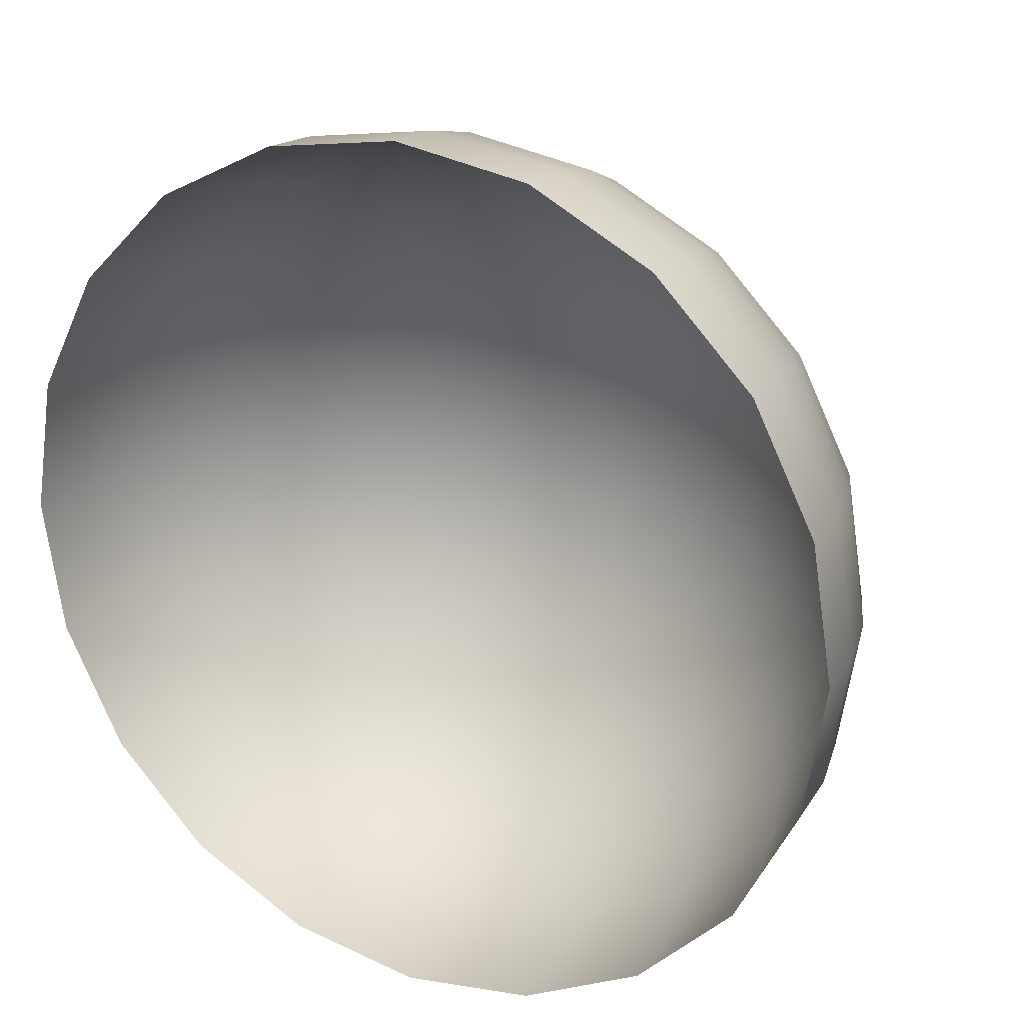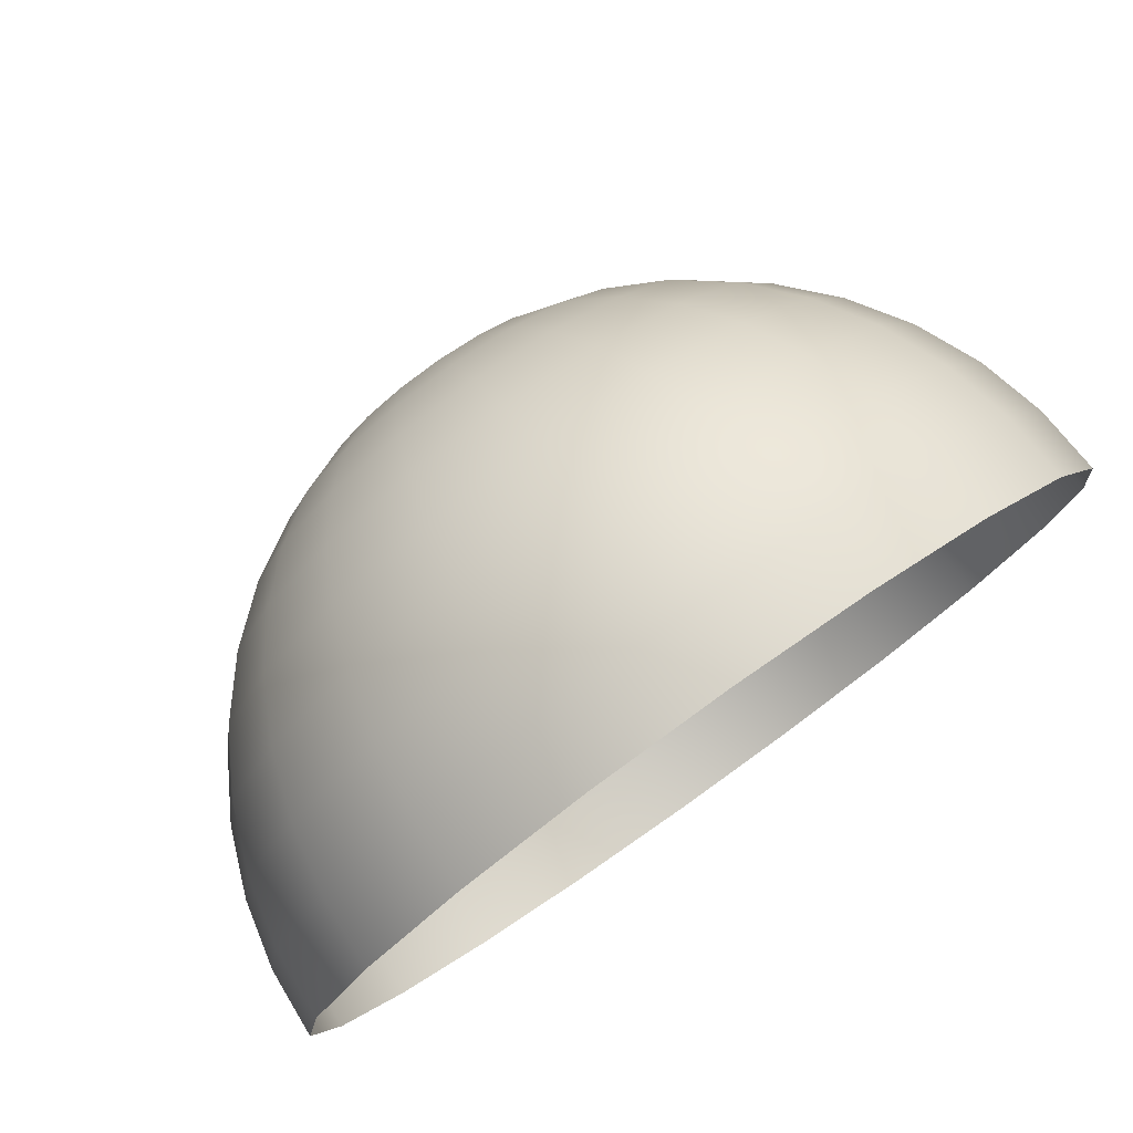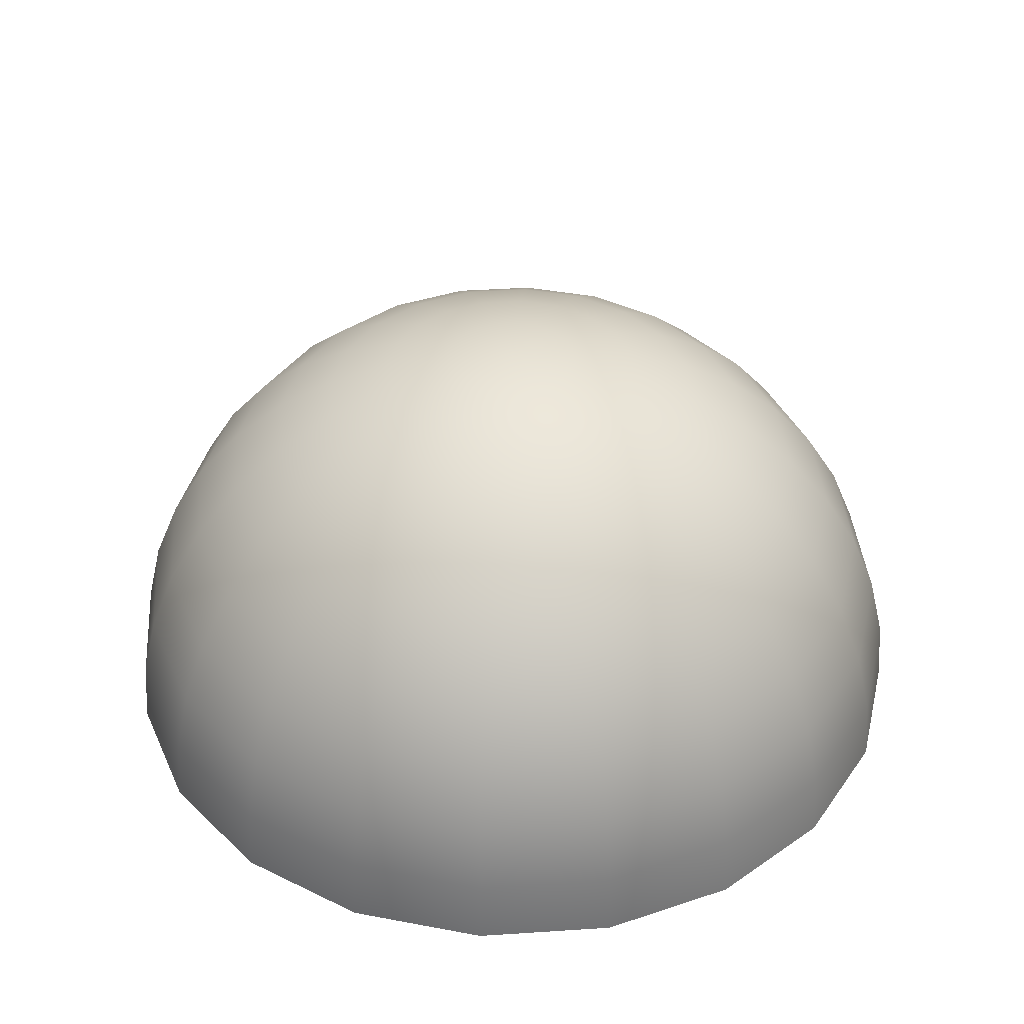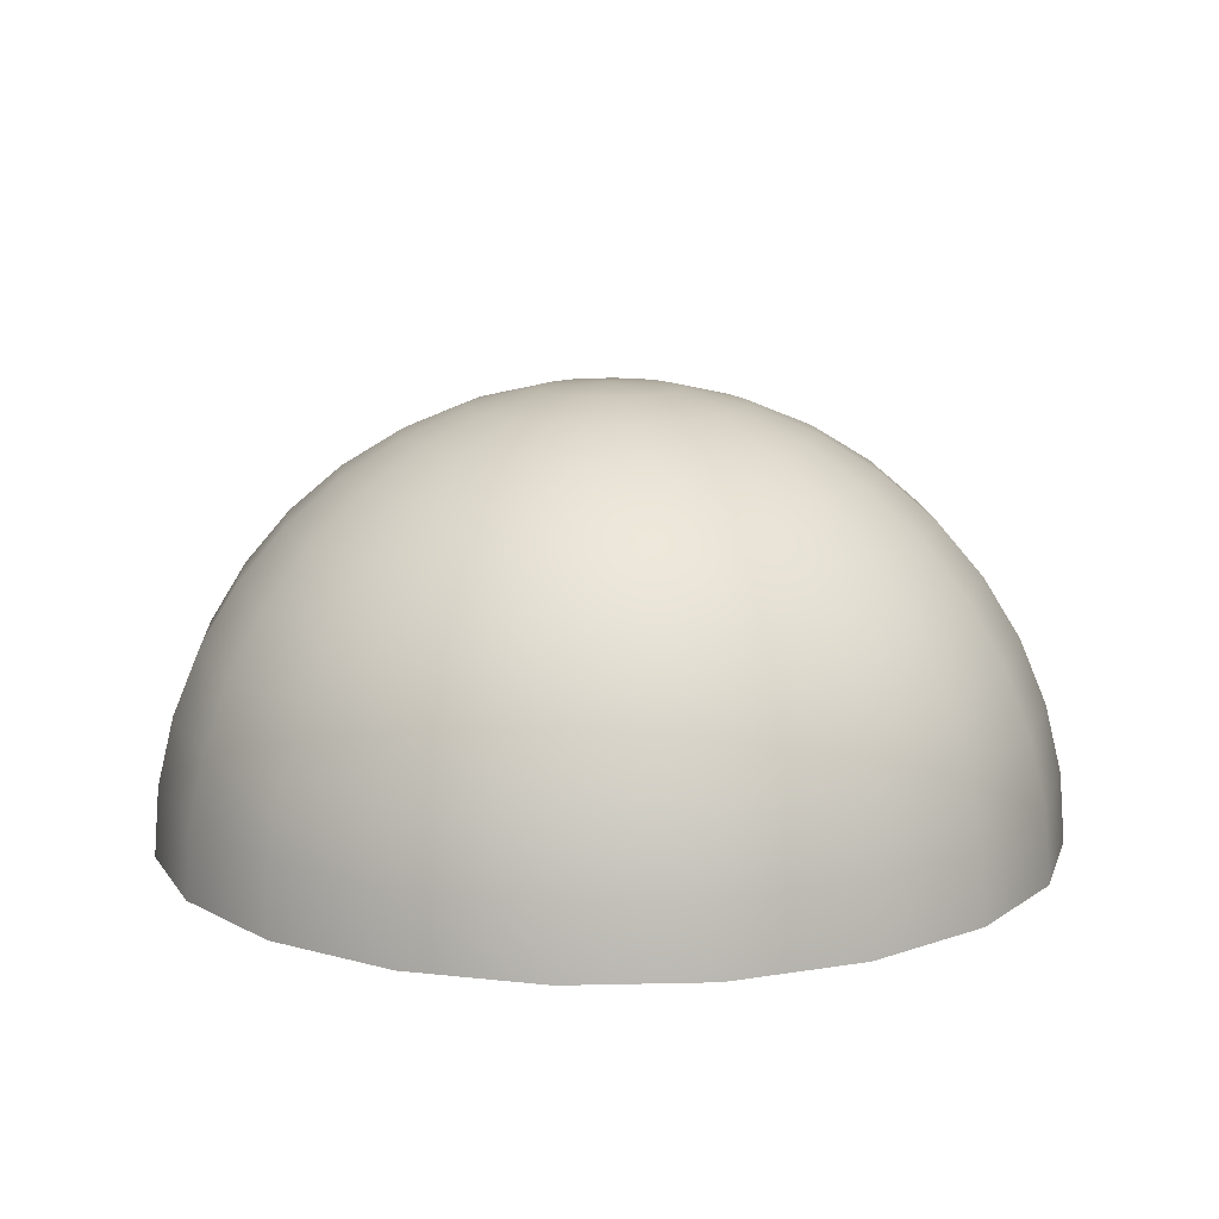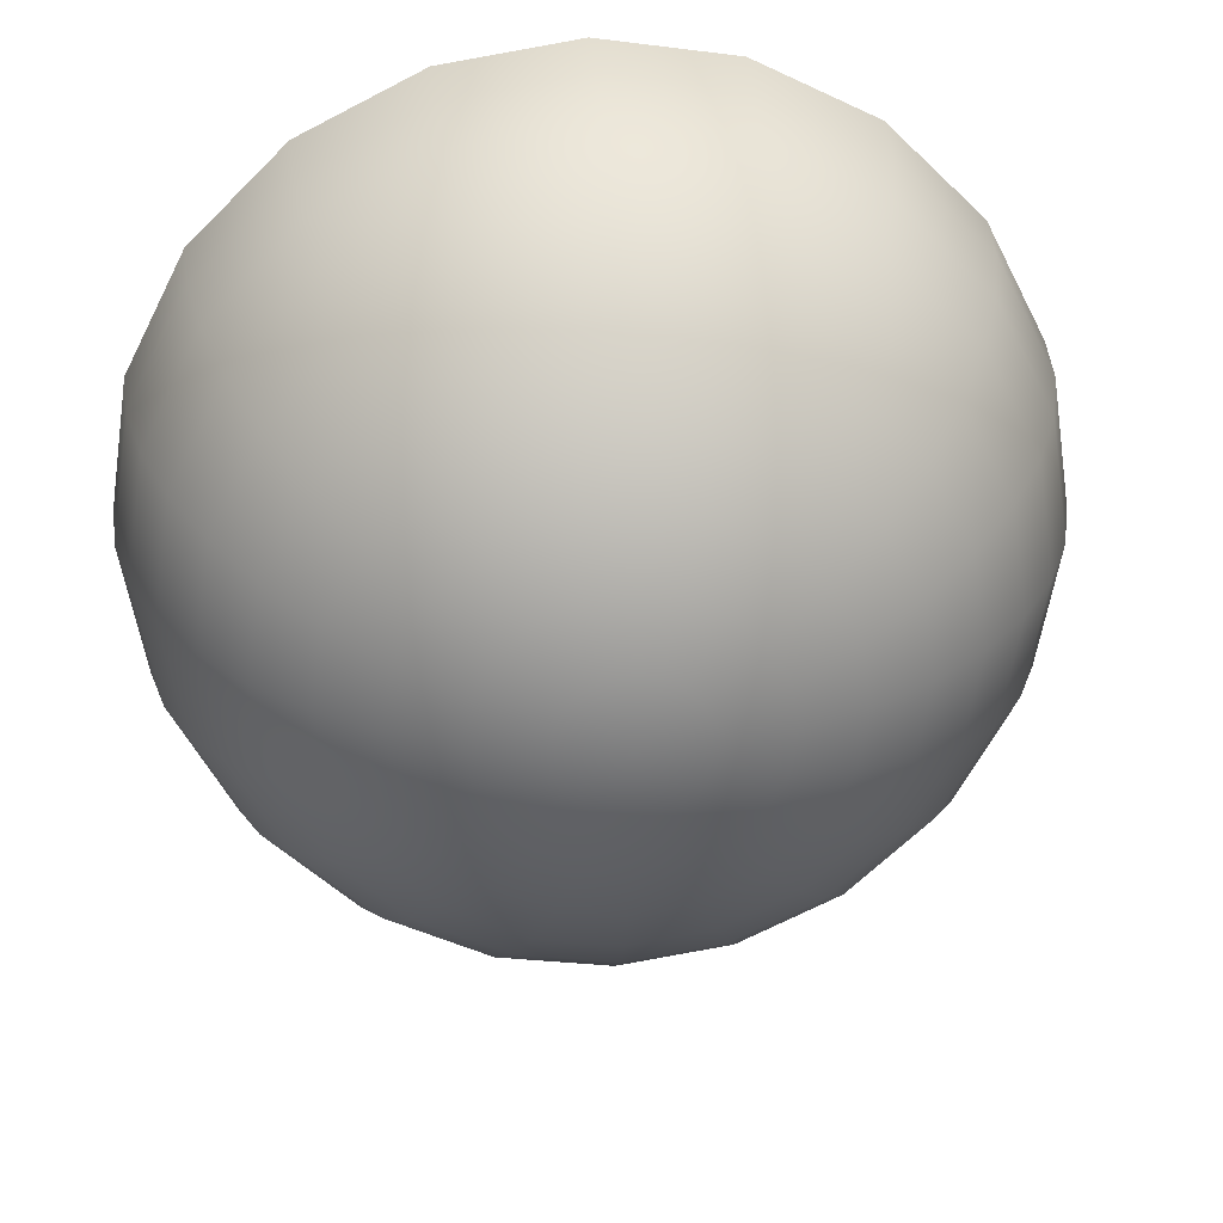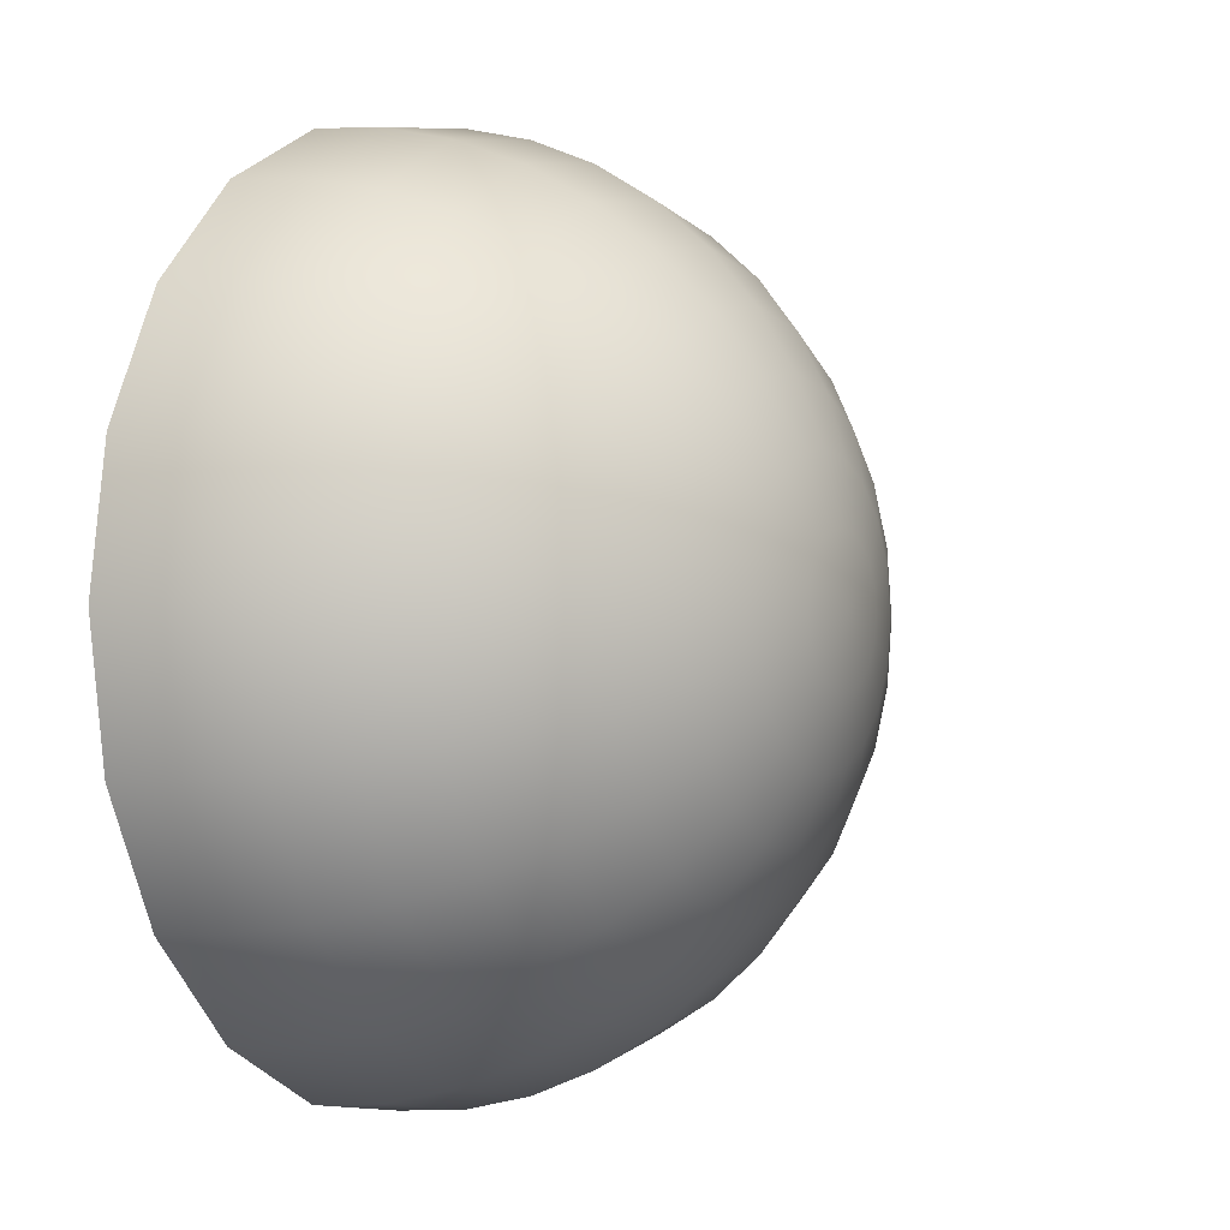
<metadata>
{"format":"obj","ext":"obj","renderer":"f3d","projection":"perspective","resolution":1024,"background":"white","views":[{"elev":22.7,"azim":28.6,"up":"+Z"},{"elev":79.0,"azim":-35.4,"up":"+Z"},{"elev":39.1,"azim":148.4,"up":"+Y"},{"elev":12.5,"azim":-102.1,"up":"+Y"},{"elev":31.0,"azim":174.9,"up":"+Z"},{"elev":-1.5,"azim":118.5,"up":"+Z"}]}
</metadata>
<code>
g default
v -0.03186 -0.00992 -0.3228
v -0.1739 -0.00961 -0.6015
v -0.3951 -0.009126 -0.8228
v -0.6739 -0.008516 -0.9648
v -0.9829 -0.007839 -1.014
v -1.292 -0.007163 -0.9648
v -1.571 -0.006553 -0.8228
v -1.792 -0.006069 -0.6015
v -1.934 -0.005759 -0.3228
v -1.983 -0.005652 -0.01375
v -1.934 -0.005759 0.2953
v -1.792 -0.006069 0.574
v -1.571 -0.006553 0.7953
v -1.292 -0.007163 0.9373
v -0.9829 -0.007839 0.9862
v -0.6739 -0.008516 0.9373
v -0.3951 -0.009126 0.7953
v -0.1739 -0.00961 0.574
v -0.03186 -0.00992 0.2953
v 0.01708 -0.01003 -0.01375
v -0.04323 0.1465 -0.319
v -0.1835 0.1468 -0.5943
v -0.402 0.1473 -0.8128
v -0.6774 0.1479 -0.9531
v -0.9826 0.1486 -1.001
v -1.288 0.1493 -0.9531
v -1.563 0.1499 -0.8128
v -1.782 0.1503 -0.5943
v -1.922 0.1507 -0.319
v -1.97 0.1508 -0.01375
v -1.922 0.1507 0.2915
v -1.782 0.1503 0.5668
v -1.563 0.1499 0.7853
v -1.288 0.1493 0.9256
v -0.9826 0.1486 0.9739
v -0.6774 0.1479 0.9256
v -0.402 0.1473 0.7853
v -0.1835 0.1468 0.5668
v -0.04323 0.1465 0.2915
v 0.005108 0.1464 -0.01375
v -0.07774 0.2992 -0.3076
v -0.2128 0.2995 -0.5728
v -0.4232 0.3 -0.7832
v -0.6884 0.3005 -0.9183
v -0.9822 0.3012 -0.9648
v -1.276 0.3018 -0.9183
v -1.541 0.3024 -0.7832
v -1.752 0.3029 -0.5728
v -1.887 0.3032 -0.3076
v -1.933 0.3033 -0.01375
v -1.887 0.3032 0.2801
v -1.752 0.3029 0.5453
v -1.541 0.3024 0.7557
v -1.276 0.3018 0.8908
v -0.9822 0.3012 0.9373
v -0.6884 0.3005 0.8908
v -0.4232 0.3 0.7557
v -0.2128 0.2995 0.5453
v -0.07774 0.2992 0.2801
v -0.03119 0.2991 -0.01375
v -0.1345 0.4443 -0.2891
v -0.2611 0.4446 -0.5375
v -0.4582 0.445 -0.7346
v -0.7066 0.4455 -0.8612
v -0.9819 0.4461 -0.9048
v -1.257 0.4468 -0.8612
v -1.506 0.4473 -0.7346
v -1.703 0.4477 -0.5375
v -1.829 0.448 -0.2891
v -1.873 0.4481 -0.01375
v -1.829 0.448 0.2616
v -1.703 0.4477 0.51
v -1.506 0.4473 0.7071
v -1.257 0.4468 0.8336
v -0.9819 0.4461 0.8773
v -0.7066 0.4455 0.8336
v -0.4582 0.445 0.7071
v -0.2611 0.4446 0.51
v -0.1345 0.4443 0.2616
v -0.09092 0.4442 -0.01375
v -0.2122 0.5783 -0.2638
v -0.3271 0.5785 -0.4893
v -0.5061 0.5789 -0.6683
v -0.7316 0.5794 -0.7832
v -0.9816 0.5799 -0.8228
v -1.232 0.5805 -0.7832
v -1.457 0.581 -0.6683
v -1.636 0.5814 -0.4893
v -1.751 0.5816 -0.2638
v -1.791 0.5817 -0.01375
v -1.751 0.5816 0.2362
v -1.636 0.5814 0.4618
v -1.457 0.581 0.6408
v -1.232 0.5805 0.7557
v -0.9816 0.5799 0.7953
v -0.7316 0.5794 0.7557
v -0.5061 0.5789 0.6408
v -0.3271 0.5785 0.4618
v -0.2122 0.5783 0.2362
v -0.1726 0.5782 -0.01375
v -0.3089 0.6978 -0.2323
v -0.4093 0.698 -0.4294
v -0.5657 0.6984 -0.5858
v -0.7629 0.6988 -0.6863
v -0.9814 0.6993 -0.7209
v -1.2 0.6997 -0.6863
v -1.397 0.7002 -0.5858
v -1.553 0.7005 -0.4294
v -1.654 0.7007 -0.2323
v -1.688 0.7008 -0.01375
v -1.654 0.7007 0.2048
v -1.553 0.7005 0.4019
v -1.397 0.7002 0.5583
v -1.2 0.6997 0.6587
v -0.9814 0.6993 0.6934
v -0.7629 0.6988 0.6587
v -0.5657 0.6984 0.5583
v -0.4093 0.698 0.4019
v -0.3089 0.6978 0.2048
v -0.2743 0.6977 -0.01375
v -0.4221 0.8 -0.1954
v -0.5056 0.8001 -0.3592
v -0.6357 0.8004 -0.4893
v -0.7995 0.8008 -0.5728
v -0.9811 0.8012 -0.6015
v -1.163 0.8016 -0.5728
v -1.327 0.8019 -0.4893
v -1.457 0.8022 -0.3592
v -1.54 0.8024 -0.1954
v -1.569 0.8025 -0.01375
v -1.54 0.8024 0.1679
v -1.457 0.8022 0.3317
v -1.327 0.8019 0.4618
v -1.163 0.8016 0.5453
v -0.9811 0.8012 0.574
v -0.7995 0.8008 0.5453
v -0.6357 0.8004 0.4618
v -0.5056 0.8001 0.3317
v -0.4221 0.8 0.1679
v -0.3934 0.7999 -0.01375
v -0.5492 0.8822 -0.154
v -0.6137 0.8824 -0.2806
v -0.7141 0.8826 -0.381
v -0.8407 0.8829 -0.4455
v -0.981 0.8832 -0.4677
v -1.121 0.8835 -0.4455
v -1.248 0.8837 -0.381
v -1.348 0.884 -0.2806
v -1.413 0.8841 -0.154
v -1.435 0.8842 -0.01375
v -1.413 0.8841 0.1265
v -1.348 0.884 0.2531
v -1.248 0.8837 0.3535
v -1.121 0.8835 0.418
v -0.981 0.8832 0.4402
v -0.8407 0.8829 0.418
v -0.7141 0.8826 0.3535
v -0.6137 0.8824 0.2531
v -0.5492 0.8822 0.1265
v -0.527 0.8822 -0.01375
v -0.6869 0.9426 -0.1092
v -0.7308 0.9427 -0.1954
v -0.7992 0.9428 -0.2638
v -0.8853 0.943 -0.3076
v -0.9808 0.9432 -0.3228
v -1.076 0.9434 -0.3076
v -1.162 0.9436 -0.2638
v -1.231 0.9438 -0.1954
v -1.275 0.9439 -0.1092
v -1.29 0.9439 -0.01375
v -1.275 0.9439 0.08174
v -1.231 0.9438 0.1679
v -1.162 0.9436 0.2362
v -1.076 0.9434 0.2801
v -0.9808 0.9432 0.2953
v -0.8853 0.943 0.2801
v -0.7992 0.9428 0.2362
v -0.7308 0.9427 0.1679
v -0.6869 0.9426 0.08174
v -0.6718 0.9425 -0.01375
v -0.832 0.9795 -0.06209
v -0.8542 0.9796 -0.1057
v -0.8888 0.9796 -0.1403
v -0.9324 0.9797 -0.1625
v -0.9808 0.9798 -0.1702
v -1.029 0.98 -0.1625
v -1.073 0.98 -0.1403
v -1.107 0.9801 -0.1057
v -1.13 0.9802 -0.06209
v -1.137 0.9802 -0.01375
v -1.13 0.9802 0.03459
v -1.107 0.9801 0.0782
v -1.073 0.98 0.1128
v -1.029 0.98 0.135
v -0.9808 0.9798 0.1427
v -0.9324 0.9797 0.135
v -0.8888 0.9796 0.1128
v -0.8542 0.9796 0.0782
v -0.832 0.9795 0.03459
v -0.8243 0.9795 -0.01375
v -0.9807 0.9922 -0.01375
g polySurface2 pSphere3
f 1 2 21
f 21 2 22
f 2 3 22
f 22 3 23
f 3 4 23
f 23 4 24
f 4 5 24
f 24 5 25
f 5 6 25
f 25 6 26
f 6 7 26
f 26 7 27
f 7 8 27
f 27 8 28
f 8 9 28
f 28 9 29
f 9 10 29
f 29 10 30
f 10 11 30
f 30 11 31
f 11 12 31
f 31 12 32
f 12 13 32
f 32 13 33
f 13 14 33
f 33 14 34
f 14 15 34
f 34 15 35
f 15 16 35
f 35 16 36
f 16 17 36
f 36 17 37
f 17 18 37
f 37 18 38
f 18 19 38
f 38 19 39
f 19 20 39
f 39 20 40
f 20 1 40
f 40 1 21
f 21 22 41
f 41 22 42
f 22 23 42
f 42 23 43
f 23 24 43
f 43 24 44
f 24 25 44
f 44 25 45
f 25 26 45
f 45 26 46
f 26 27 46
f 46 27 47
f 27 28 47
f 47 28 48
f 28 29 48
f 48 29 49
f 29 30 49
f 49 30 50
f 30 31 50
f 50 31 51
f 31 32 51
f 51 32 52
f 32 33 52
f 52 33 53
f 33 34 53
f 53 34 54
f 34 35 54
f 54 35 55
f 35 36 55
f 55 36 56
f 36 37 56
f 56 37 57
f 37 38 57
f 57 38 58
f 38 39 58
f 58 39 59
f 39 40 59
f 59 40 60
f 40 21 60
f 60 21 41
f 41 42 61
f 61 42 62
f 42 43 62
f 62 43 63
f 43 44 63
f 63 44 64
f 44 45 64
f 64 45 65
f 45 46 65
f 65 46 66
f 46 47 66
f 66 47 67
f 47 48 67
f 67 48 68
f 48 49 68
f 68 49 69
f 49 50 69
f 69 50 70
f 50 51 70
f 70 51 71
f 51 52 71
f 71 52 72
f 52 53 72
f 72 53 73
f 53 54 73
f 73 54 74
f 54 55 74
f 74 55 75
f 55 56 75
f 75 56 76
f 56 57 76
f 76 57 77
f 57 58 77
f 77 58 78
f 58 59 78
f 78 59 79
f 59 60 79
f 79 60 80
f 60 41 80
f 80 41 61
f 61 62 81
f 81 62 82
f 62 63 82
f 82 63 83
f 63 64 83
f 83 64 84
f 64 65 84
f 84 65 85
f 65 66 85
f 85 66 86
f 66 67 86
f 86 67 87
f 67 68 87
f 87 68 88
f 68 69 88
f 88 69 89
f 69 70 89
f 89 70 90
f 70 71 90
f 90 71 91
f 71 72 91
f 91 72 92
f 72 73 92
f 92 73 93
f 73 74 93
f 93 74 94
f 74 75 94
f 94 75 95
f 75 76 95
f 95 76 96
f 76 77 96
f 96 77 97
f 77 78 97
f 97 78 98
f 78 79 98
f 98 79 99
f 79 80 99
f 99 80 100
f 80 61 100
f 100 61 81
f 81 82 101
f 101 82 102
f 82 83 102
f 102 83 103
f 83 84 103
f 103 84 104
f 84 85 104
f 104 85 105
f 85 86 105
f 105 86 106
f 86 87 106
f 106 87 107
f 87 88 107
f 107 88 108
f 88 89 108
f 108 89 109
f 89 90 109
f 109 90 110
f 90 91 110
f 110 91 111
f 91 92 111
f 111 92 112
f 92 93 112
f 112 93 113
f 93 94 113
f 113 94 114
f 94 95 114
f 114 95 115
f 95 96 115
f 115 96 116
f 96 97 116
f 116 97 117
f 97 98 117
f 117 98 118
f 98 99 118
f 118 99 119
f 99 100 119
f 119 100 120
f 100 81 120
f 120 81 101
f 101 102 121
f 121 102 122
f 102 103 122
f 122 103 123
f 103 104 123
f 123 104 124
f 104 105 124
f 124 105 125
f 105 106 125
f 125 106 126
f 106 107 126
f 126 107 127
f 107 108 127
f 127 108 128
f 108 109 128
f 128 109 129
f 109 110 129
f 129 110 130
f 110 111 130
f 130 111 131
f 111 112 131
f 131 112 132
f 112 113 132
f 132 113 133
f 113 114 133
f 133 114 134
f 114 115 134
f 134 115 135
f 115 116 135
f 135 116 136
f 116 117 136
f 136 117 137
f 117 118 137
f 137 118 138
f 118 119 138
f 138 119 139
f 119 120 139
f 139 120 140
f 120 101 140
f 140 101 121
f 121 122 141
f 141 122 142
f 122 123 142
f 142 123 143
f 123 124 143
f 143 124 144
f 124 125 144
f 144 125 145
f 125 126 145
f 145 126 146
f 126 127 146
f 146 127 147
f 127 128 147
f 147 128 148
f 128 129 148
f 148 129 149
f 129 130 149
f 149 130 150
f 130 131 150
f 150 131 151
f 131 132 151
f 151 132 152
f 132 133 152
f 152 133 153
f 133 134 153
f 153 134 154
f 134 135 154
f 154 135 155
f 135 136 155
f 155 136 156
f 136 137 156
f 156 137 157
f 137 138 157
f 157 138 158
f 138 139 158
f 158 139 159
f 139 140 159
f 159 140 160
f 140 121 160
f 160 121 141
f 141 142 161
f 161 142 162
f 142 143 162
f 162 143 163
f 143 144 163
f 163 144 164
f 144 145 164
f 164 145 165
f 145 146 165
f 165 146 166
f 146 147 166
f 166 147 167
f 147 148 167
f 167 148 168
f 148 149 168
f 168 149 169
f 149 150 169
f 169 150 170
f 150 151 170
f 170 151 171
f 151 152 171
f 171 152 172
f 152 153 172
f 172 153 173
f 153 154 173
f 173 154 174
f 154 155 174
f 174 155 175
f 155 156 175
f 175 156 176
f 156 157 176
f 176 157 177
f 157 158 177
f 177 158 178
f 158 159 178
f 178 159 179
f 159 160 179
f 179 160 180
f 160 141 180
f 180 141 161
f 161 162 181
f 181 162 182
f 162 163 182
f 182 163 183
f 163 164 183
f 183 164 184
f 164 165 184
f 184 165 185
f 165 166 185
f 185 166 186
f 166 167 186
f 186 167 187
f 167 168 187
f 187 168 188
f 168 169 188
f 188 169 189
f 169 170 189
f 189 170 190
f 170 171 190
f 190 171 191
f 171 172 191
f 191 172 192
f 172 173 192
f 192 173 193
f 173 174 193
f 193 174 194
f 174 175 194
f 194 175 195
f 175 176 195
f 195 176 196
f 176 177 196
f 196 177 197
f 177 178 197
f 197 178 198
f 178 179 198
f 198 179 199
f 179 180 199
f 199 180 200
f 180 161 200
f 200 161 181
f 181 182 201
f 182 183 201
f 183 184 201
f 184 185 201
f 185 186 201
f 186 187 201
f 187 188 201
f 188 189 201
f 189 190 201
f 190 191 201
f 191 192 201
f 192 193 201
f 193 194 201
f 194 195 201
f 195 196 201
f 196 197 201
f 197 198 201
f 198 199 201
f 199 200 201
f 200 181 201

</code>
